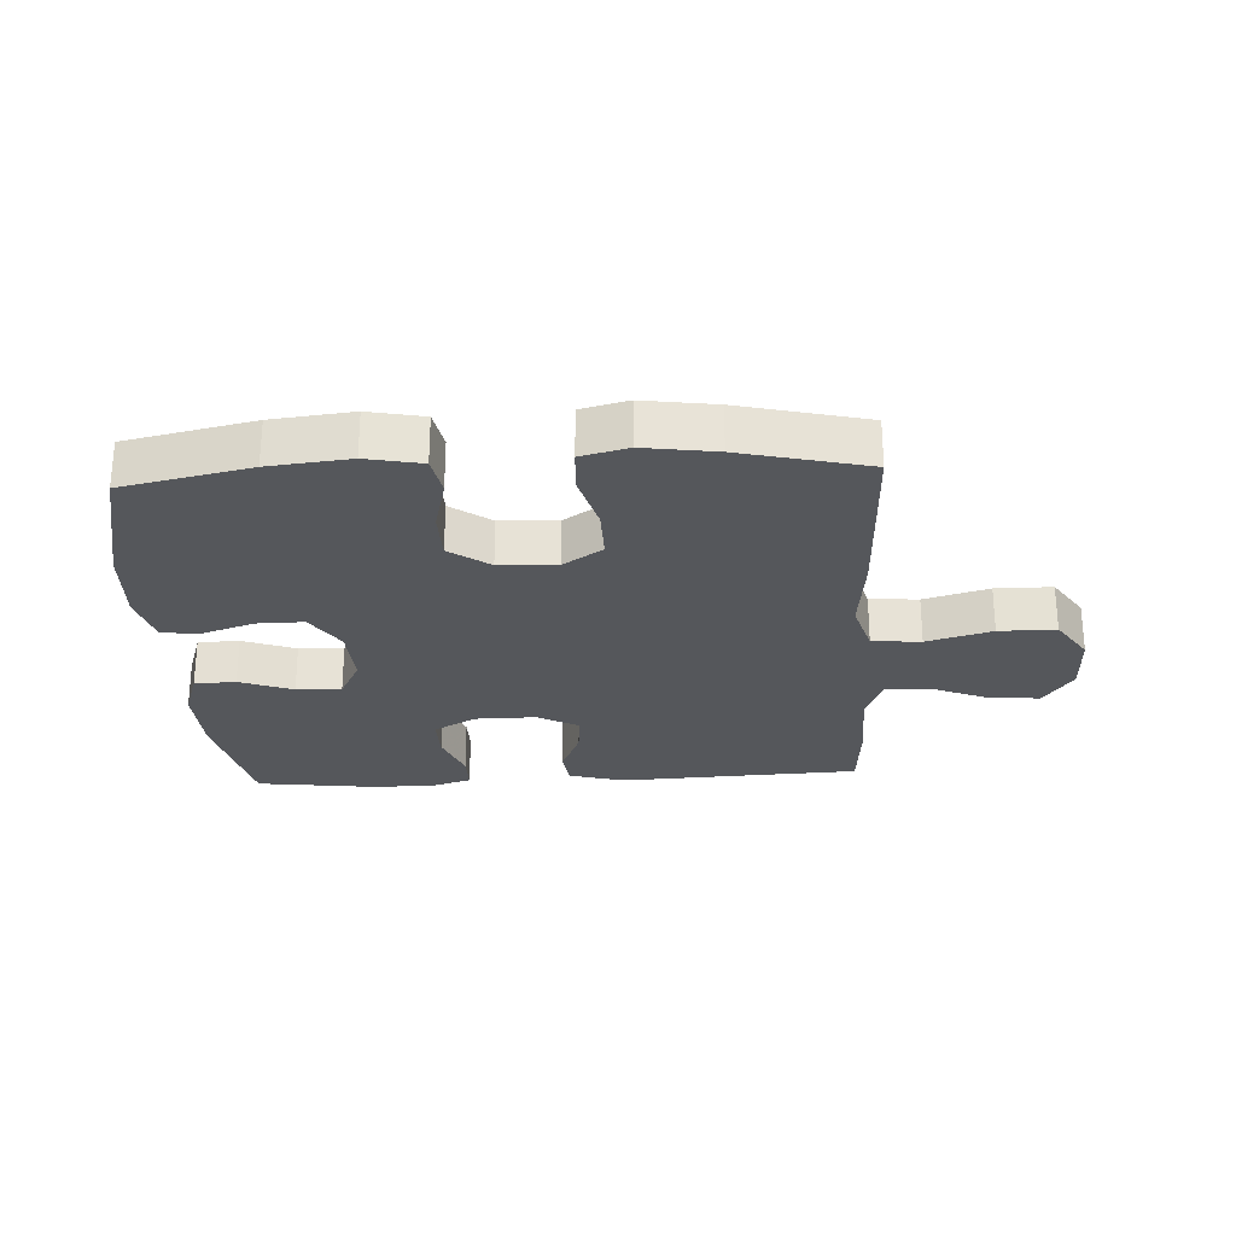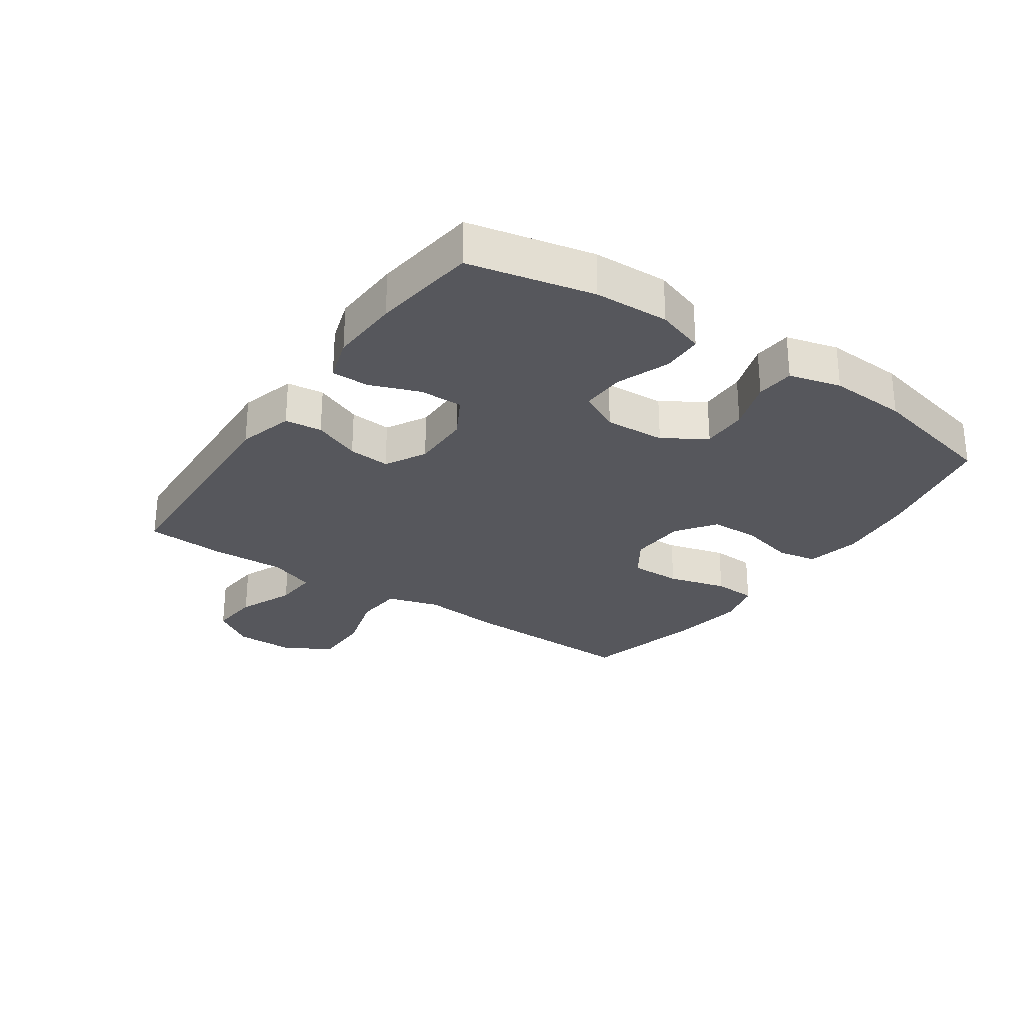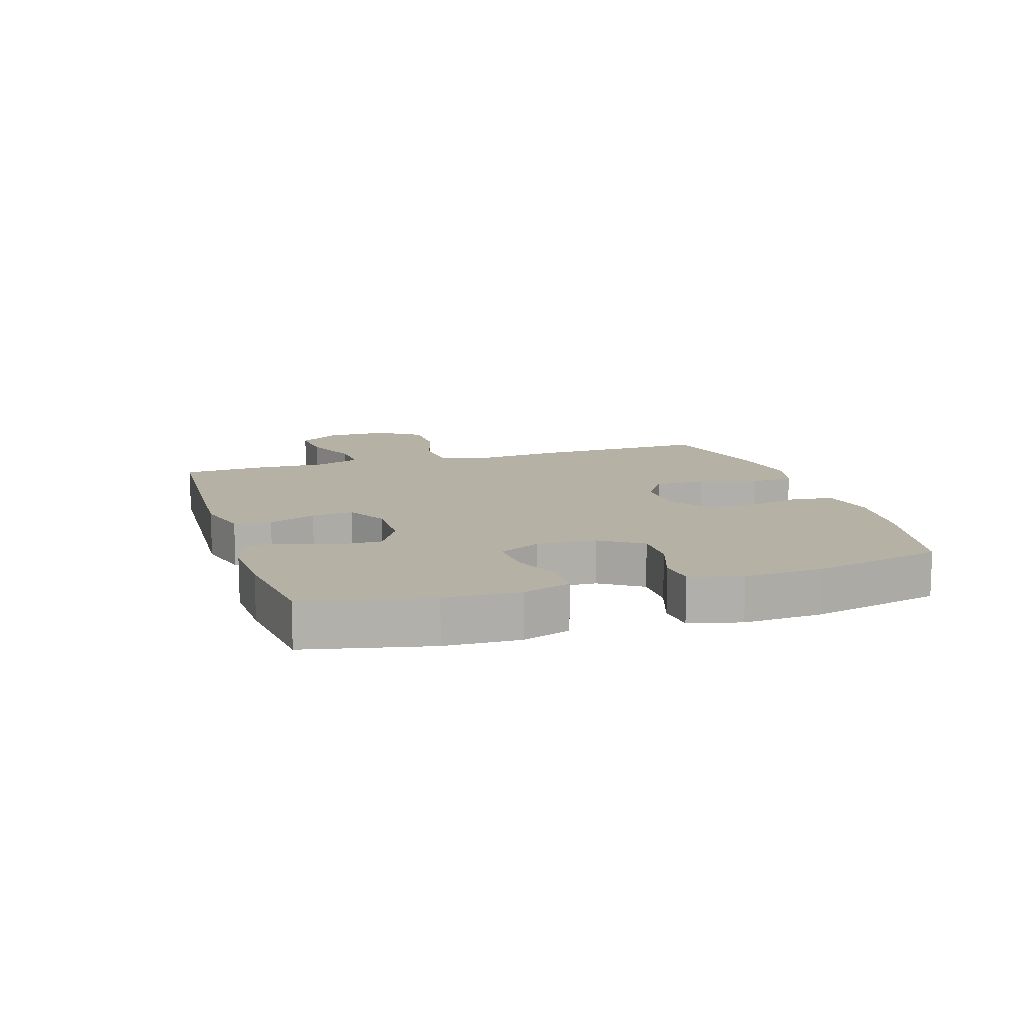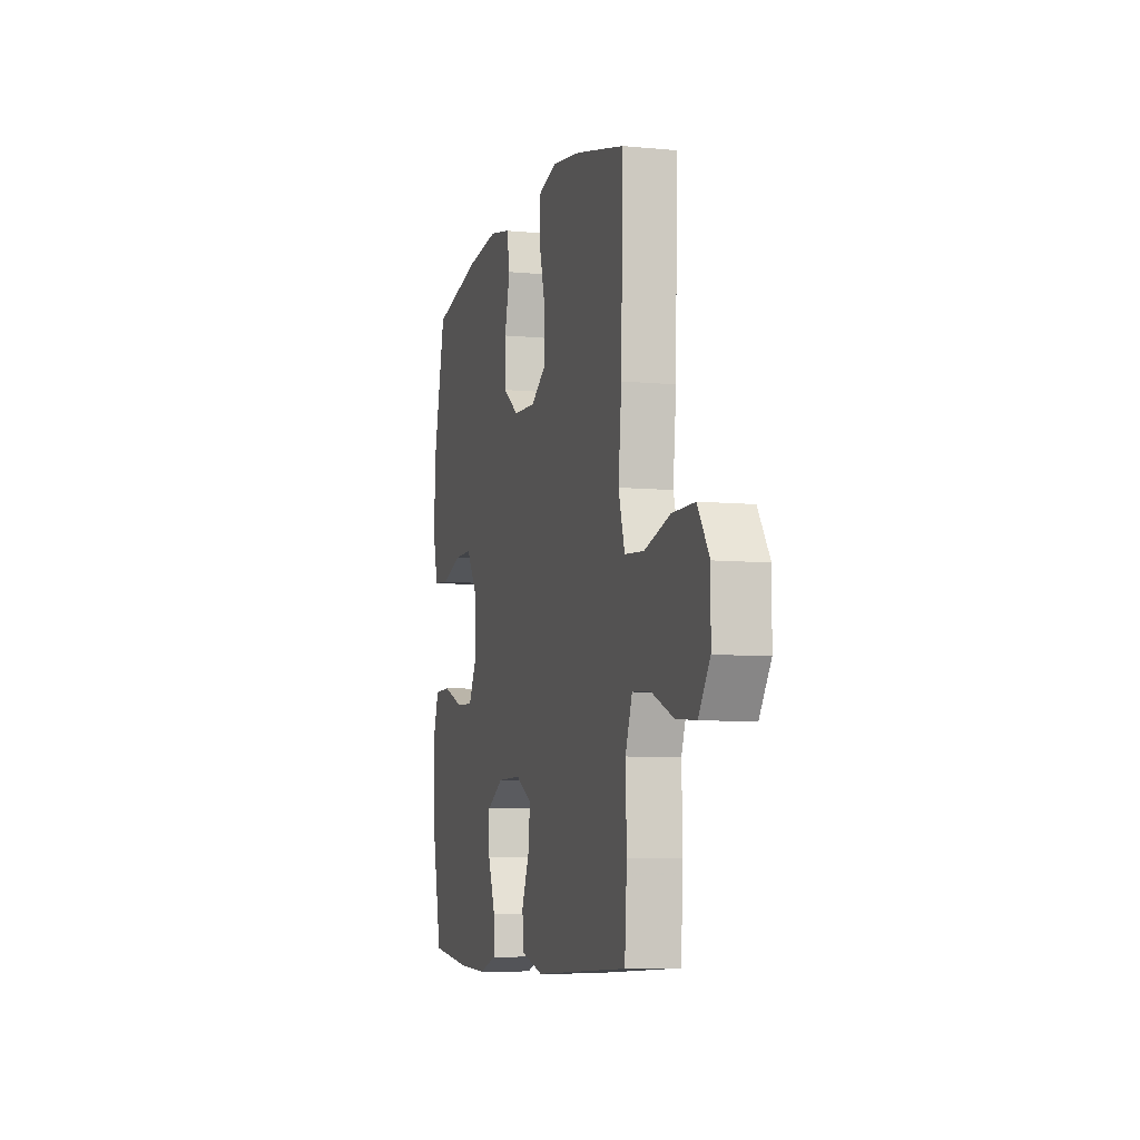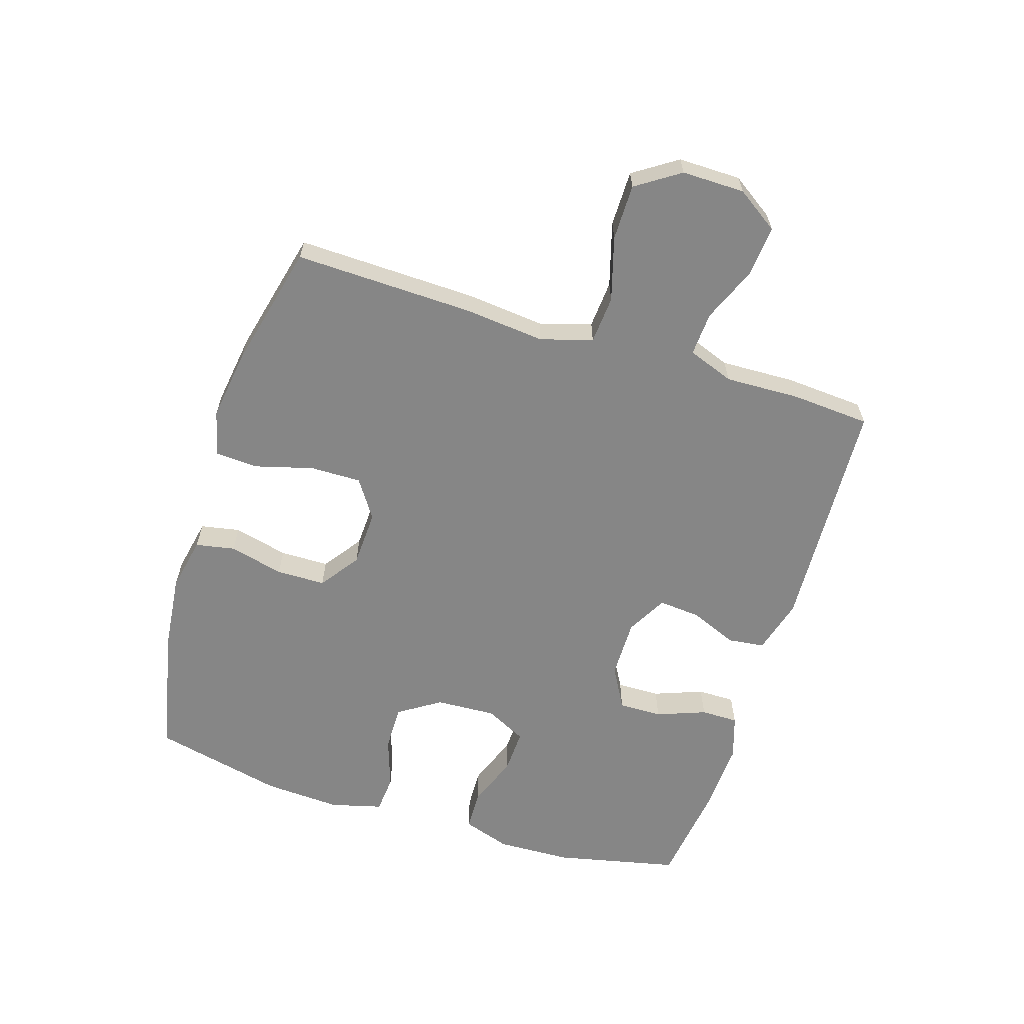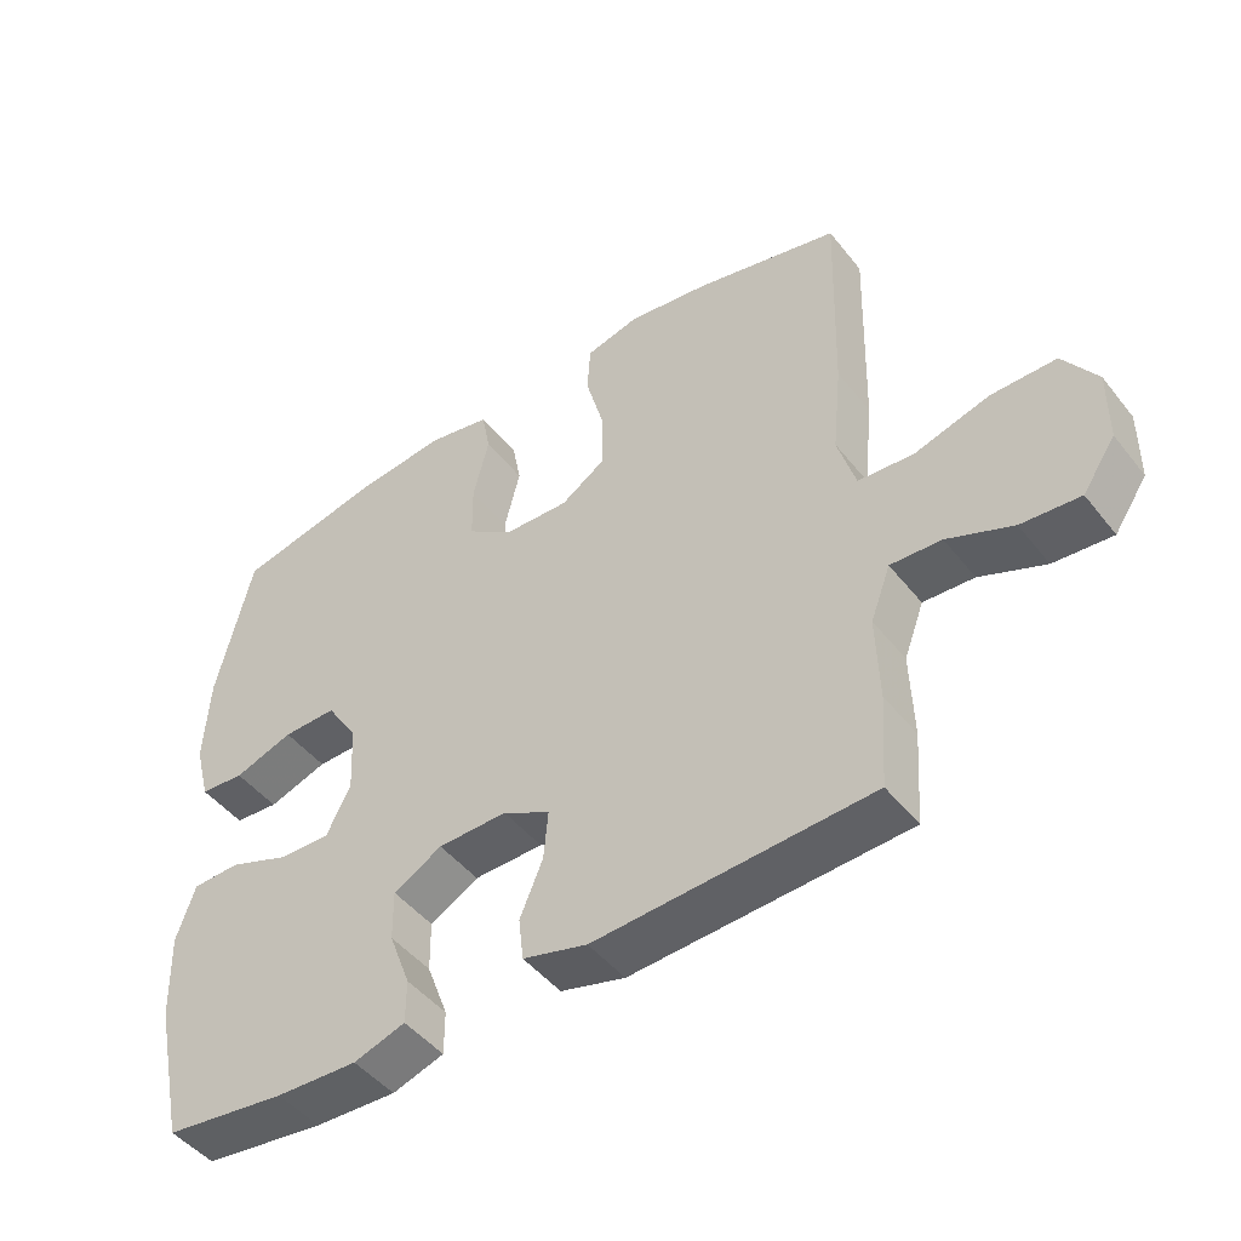
<metadata>
{"format":"obj","ext":"obj","renderer":"f3d","projection":"perspective","resolution":1024,"background":"white","views":[{"elev":-26.6,"azim":3.1,"up":"+Y"},{"elev":-27.6,"azim":-124.5,"up":"+Y"},{"elev":12.0,"azim":-107.4,"up":"+Y"},{"elev":-7.1,"azim":74.4,"up":"+Z"},{"elev":-62.2,"azim":72.6,"up":"+Y"},{"elev":-47.2,"azim":36.3,"up":"+Z"}]}
</metadata>
<code>
v -0.5 0.07 0.5
v -0.296 0.07 0.544
v -0.167 0.07 0.558
v -0.079 0.07 0.54
v -0.067 0.07 0.476
v -0.089 0.07 0.387
v -0.088 0.07 0.307
v -0.024 0.07 0.261
v 0.068 0.07 0.257
v 0.131 0.07 0.299
v 0.13 0.07 0.382
v 0.104 0.07 0.477
v 0.108 0.07 0.547
v 0.183 0.07 0.566
v 0.298 0.07 0.549
v 0.5 0.07 0.5
v 0.492 0.07 0.207
v 0.479 0.07 0.078
v 0.504 0.07 -0.007
v 0.582 0.07 -0.013
v 0.686 0.07 0.017
v 0.777 0.07 0.017
v 0.824 0.07 -0.054
v 0.823 0.07 -0.156
v 0.777 0.07 -0.224
v 0.695 0.07 -0.217
v 0.604 0.07 -0.179
v 0.533 0.07 -0.175
v 0.505 0.07 -0.25
v 0.509 0.07 -0.371
v 0.5 0.07 -0.5
v 0.115 0.07 -0.519
v 0.025 0.07 -0.494
v 0.018 0.07 -0.434
v 0.05 0.07 -0.357
v 0.056 0.07 -0.289
v -0.01 0.07 -0.253
v -0.107 0.07 -0.254
v -0.175 0.07 -0.292
v -0.174 0.07 -0.363
v -0.144 0.07 -0.443
v -0.144 0.07 -0.504
v -0.216 0.07 -0.527
v -0.33 0.07 -0.522
v -0.5 0.07 -0.5
v -0.544 0.07 -0.298
v -0.548 0.07 -0.177
v -0.522 0.07 -0.099
v -0.456 0.07 -0.097
v -0.371 0.07 -0.129
v -0.299 0.07 -0.132
v -0.265 0.07 -0.065
v -0.27 0.07 0.033
v -0.314 0.07 0.101
v -0.389 0.07 0.1
v -0.472 0.07 0.072
v -0.534 0.07 0.077
v -0.556 0.07 0.161
v -0.549 0.07 0.287
v -0.5 0 0.5
v -0.296 0 0.544
v -0.167 0 0.558
v -0.079 0 0.54
v -0.067 0 0.476
v -0.089 0 0.387
v -0.088 0 0.307
v -0.024 0 0.261
v 0.068 0 0.257
v 0.131 0 0.299
v 0.13 0 0.382
v 0.104 0 0.477
v 0.108 0 0.547
v 0.183 0 0.566
v 0.298 0 0.549
v 0.5 0 0.5
v 0.492 0 0.207
v 0.479 0 0.078
v 0.504 0 -0.007
v 0.582 0 -0.013
v 0.686 0 0.017
v 0.777 0 0.017
v 0.824 0 -0.054
v 0.823 0 -0.156
v 0.777 0 -0.224
v 0.695 0 -0.217
v 0.604 0 -0.179
v 0.533 0 -0.175
v 0.505 0 -0.25
v 0.509 0 -0.371
v 0.5 0 -0.5
v 0.115 0 -0.519
v 0.025 0 -0.494
v 0.018 0 -0.434
v 0.05 0 -0.357
v 0.056 0 -0.289
v -0.01 0 -0.253
v -0.107 0 -0.254
v -0.175 0 -0.292
v -0.174 0 -0.363
v -0.144 0 -0.443
v -0.144 0 -0.504
v -0.216 0 -0.527
v -0.33 0 -0.522
v -0.5 0 -0.5
v -0.544 0 -0.298
v -0.548 0 -0.177
v -0.522 0 -0.099
v -0.456 0 -0.097
v -0.371 0 -0.129
v -0.299 0 -0.132
v -0.265 0 -0.065
v -0.27 0 0.033
v -0.314 0 0.101
v -0.389 0 0.1
v -0.472 0 0.072
v -0.534 0 0.077
v -0.556 0 0.161
v -0.549 0 0.287
f 55 56 57 58
f 54 55 58 59
f 47 48 49 50
f 47 50 51
f 46 47 51
f 45 46 51
f 44 45 51
f 43 44 51 52
f 40 41 42 43
f 39 40 43 52
f 32 33 34 35
f 32 35 36
f 29 30 31 32
f 28 29 32 36
f 24 25 26 27
f 24 27 28
f 23 24 28
f 20 21 22 23
f 19 20 23 28
f 18 19 28 36
f 11 12 13 14
f 10 11 14 15
f 3 4 5 6
f 3 6 7
f 2 3 7
f 54 59 1 2
f 53 54 2 7
f 38 39 52 53
f 37 38 53 7
f 36 37 7 8
f 18 36 8 9
f 17 18 9 10
f 10 15 16 17
f 117 116 115 114
f 118 117 114 113
f 109 108 107 106
f 110 109 106
f 110 106 105
f 110 105 104
f 110 104 103
f 111 110 103 102
f 102 101 100 99
f 111 102 99 98
f 94 93 92 91
f 95 94 91
f 91 90 89 88
f 95 91 88 87
f 86 85 84 83
f 87 86 83
f 87 83 82
f 82 81 80 79
f 87 82 79 78
f 95 87 78 77
f 73 72 71 70
f 74 73 70 69
f 65 64 63 62
f 66 65 62
f 66 62 61
f 61 60 118 113
f 66 61 113 112
f 112 111 98 97
f 66 112 97 96
f 67 66 96 95
f 68 67 95 77
f 69 68 77 76
f 76 75 74 69
f 1 60 61 2
f 2 61 62 3
f 3 62 63 4
f 4 63 64 5
f 5 64 65 6
f 6 65 66 7
f 7 66 67 8
f 8 67 68 9
f 9 68 69 10
f 10 69 70 11
f 11 70 71 12
f 12 71 72 13
f 13 72 73 14
f 14 73 74 15
f 15 74 75 16
f 16 75 76 17
f 17 76 77 18
f 18 77 78 19
f 19 78 79 20
f 20 79 80 21
f 21 80 81 22
f 22 81 82 23
f 23 82 83 24
f 24 83 84 25
f 25 84 85 26
f 26 85 86 27
f 27 86 87 28
f 28 87 88 29
f 29 88 89 30
f 30 89 90 31
f 31 90 91 32
f 32 91 92 33
f 33 92 93 34
f 34 93 94 35
f 35 94 95 36
f 36 95 96 37
f 37 96 97 38
f 38 97 98 39
f 39 98 99 40
f 40 99 100 41
f 41 100 101 42
f 42 101 102 43
f 43 102 103 44
f 44 103 104 45
f 45 104 105 46
f 46 105 106 47
f 47 106 107 48
f 48 107 108 49
f 49 108 109 50
f 50 109 110 51
f 51 110 111 52
f 52 111 112 53
f 53 112 113 54
f 54 113 114 55
f 55 114 115 56
f 56 115 116 57
f 57 116 117 58
f 58 117 118 59
f 59 118 60 1

</code>
